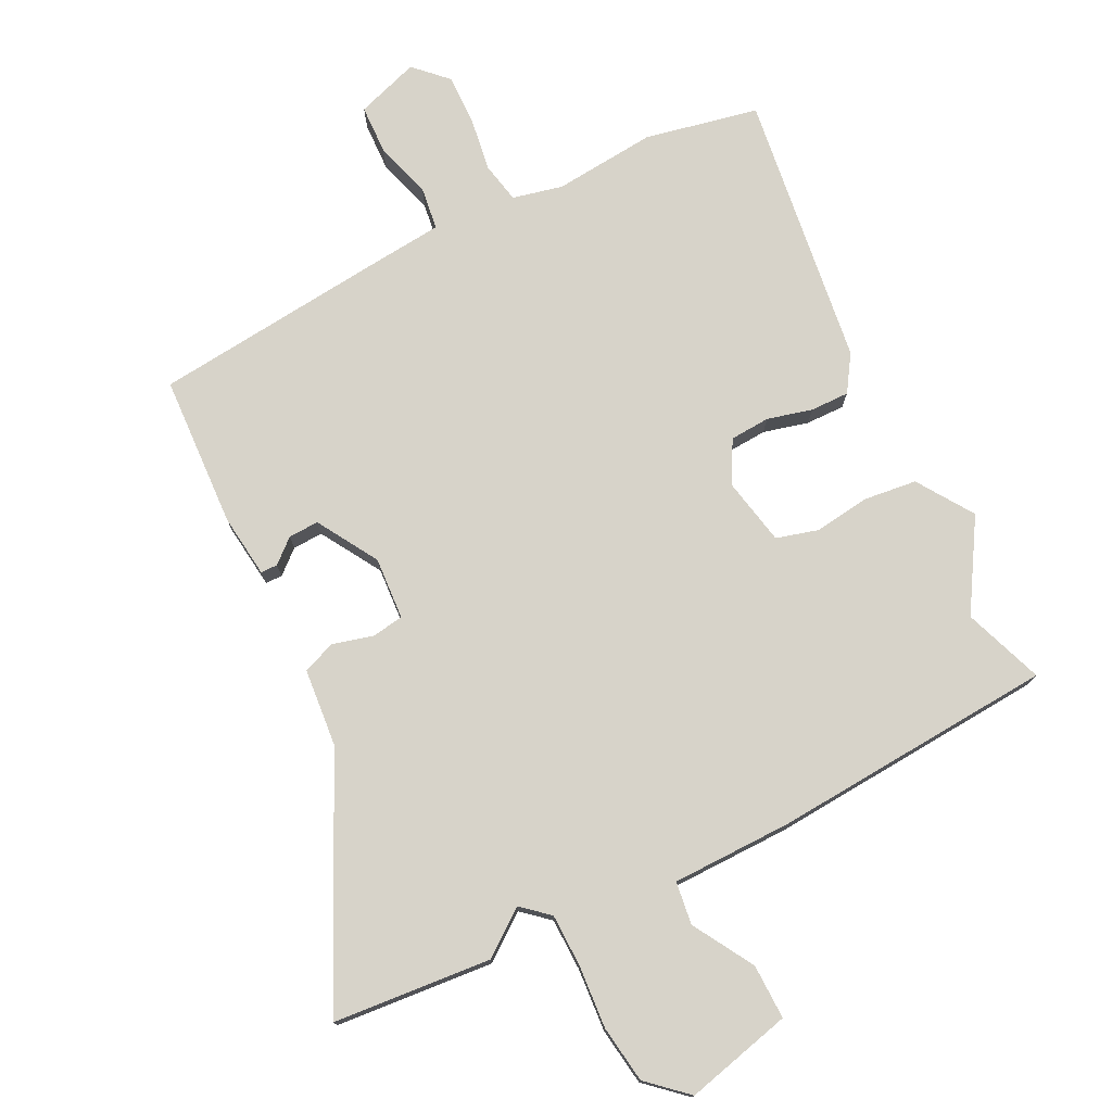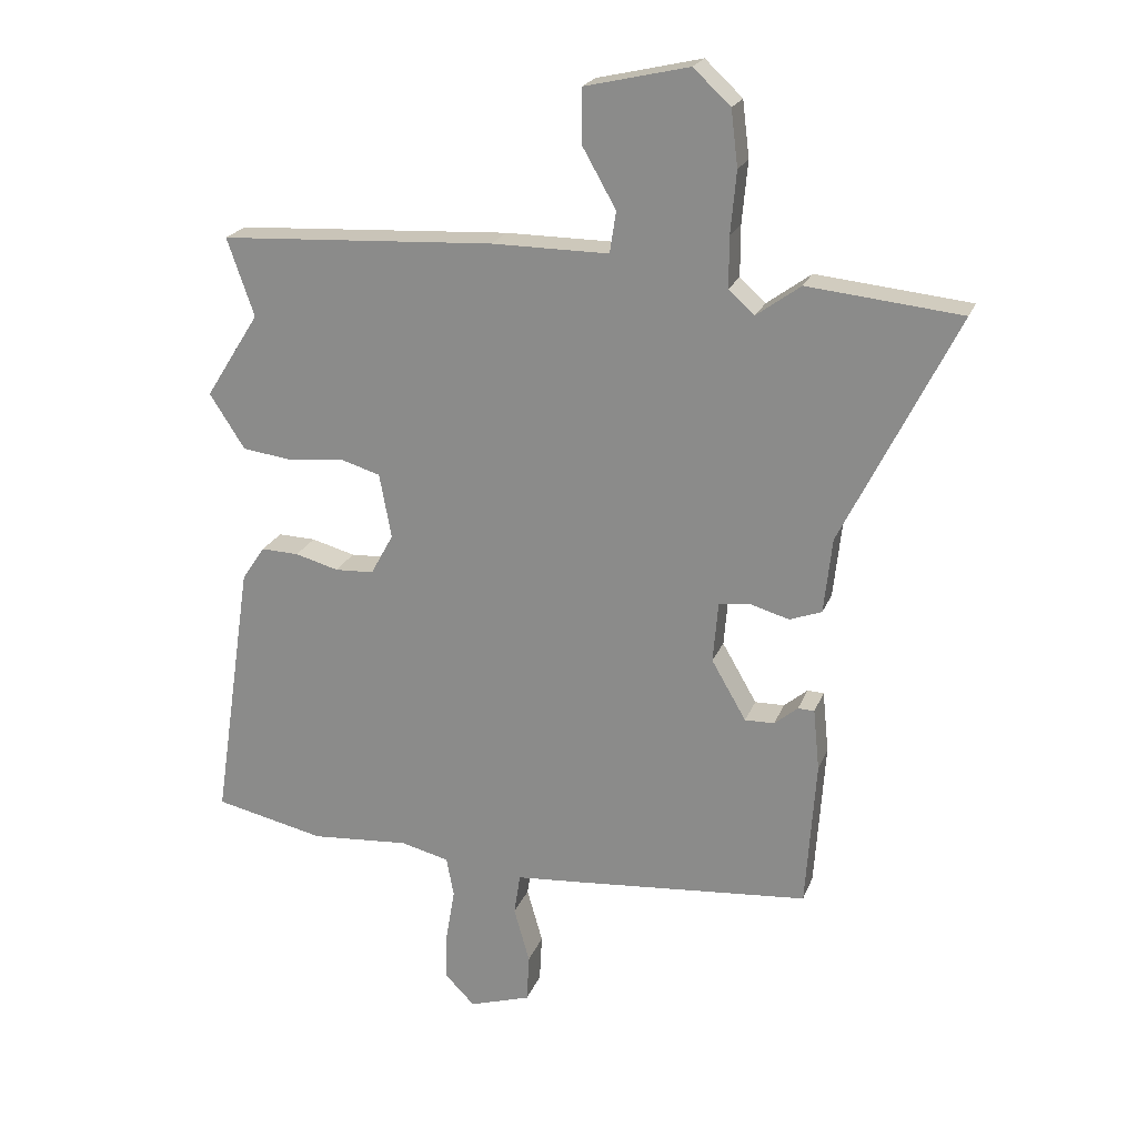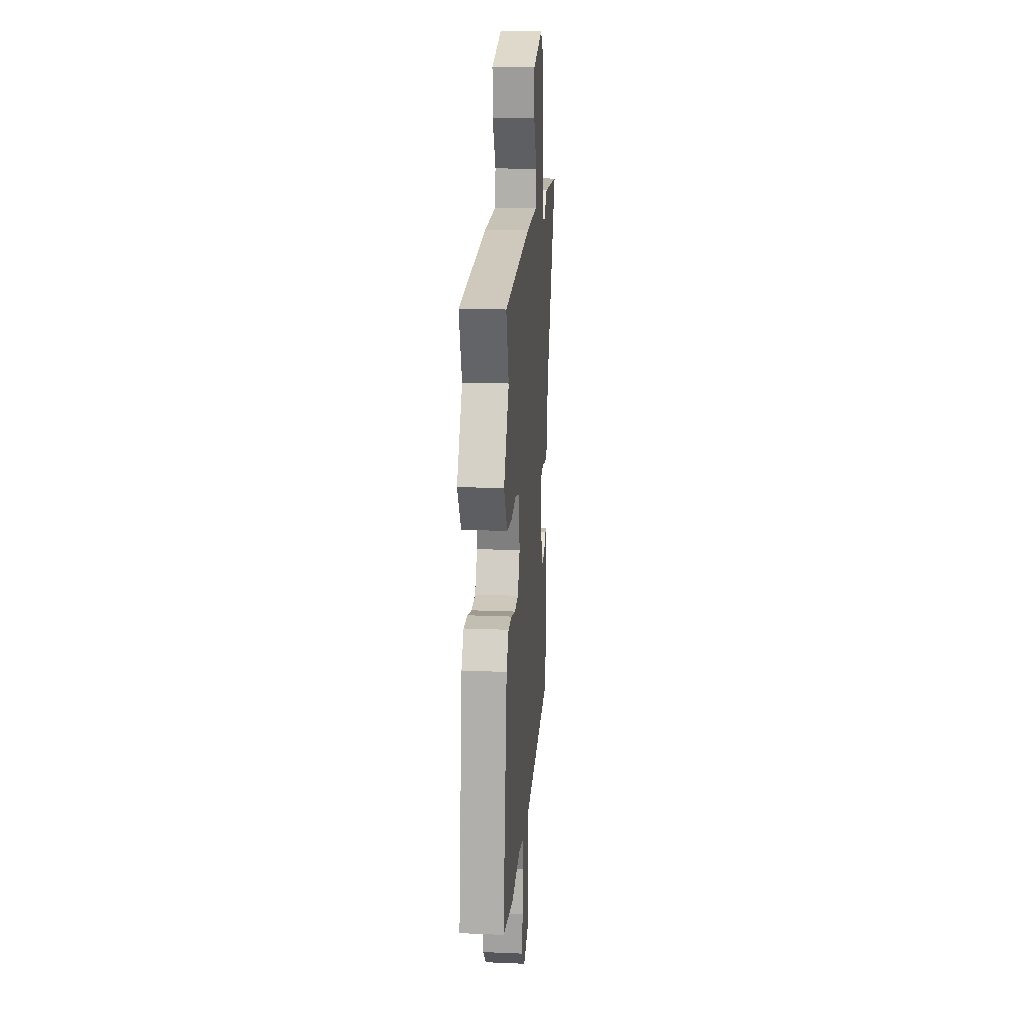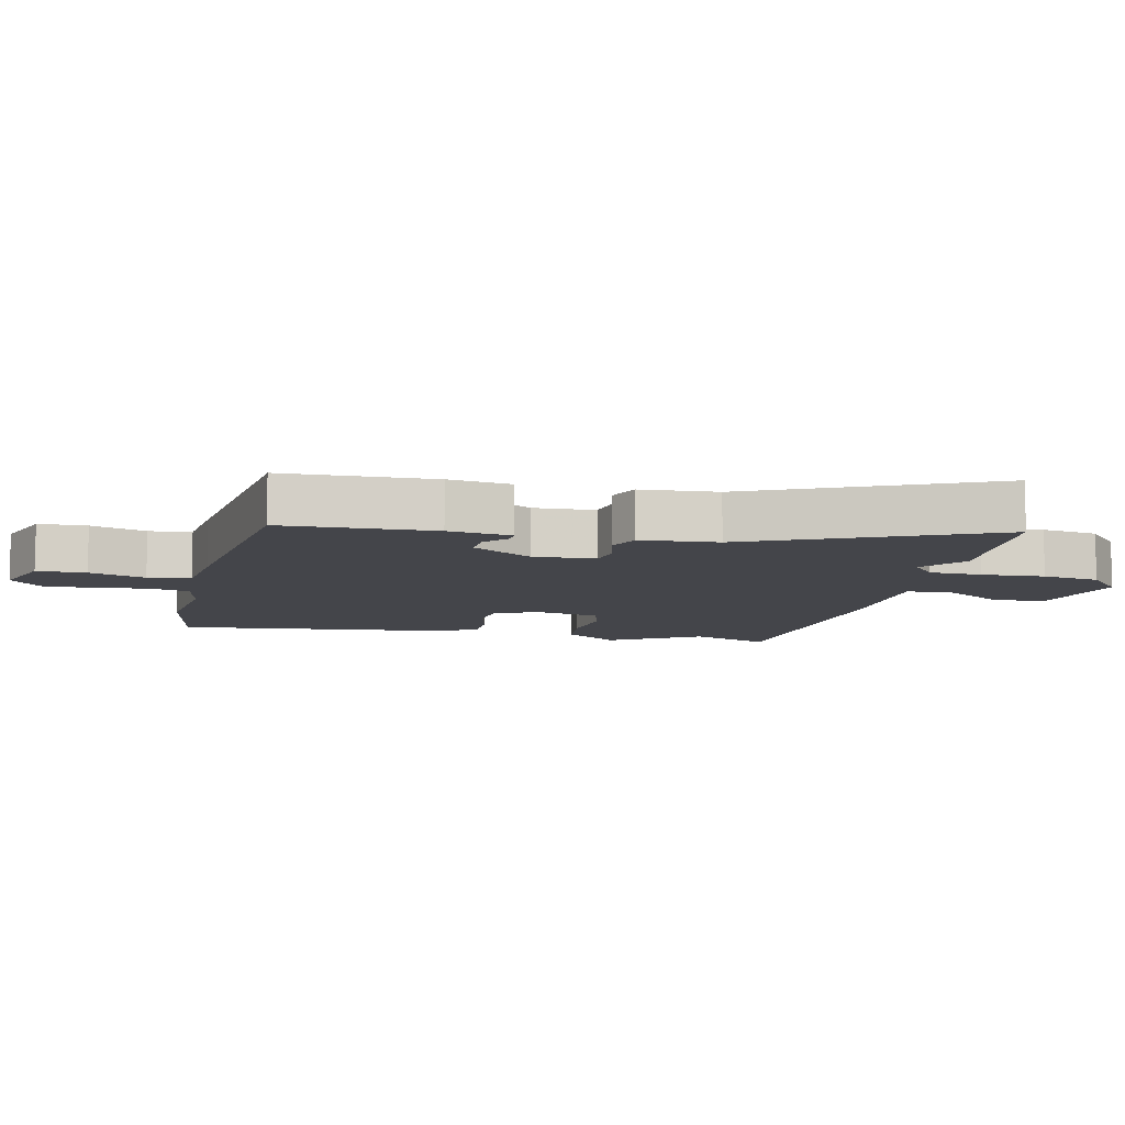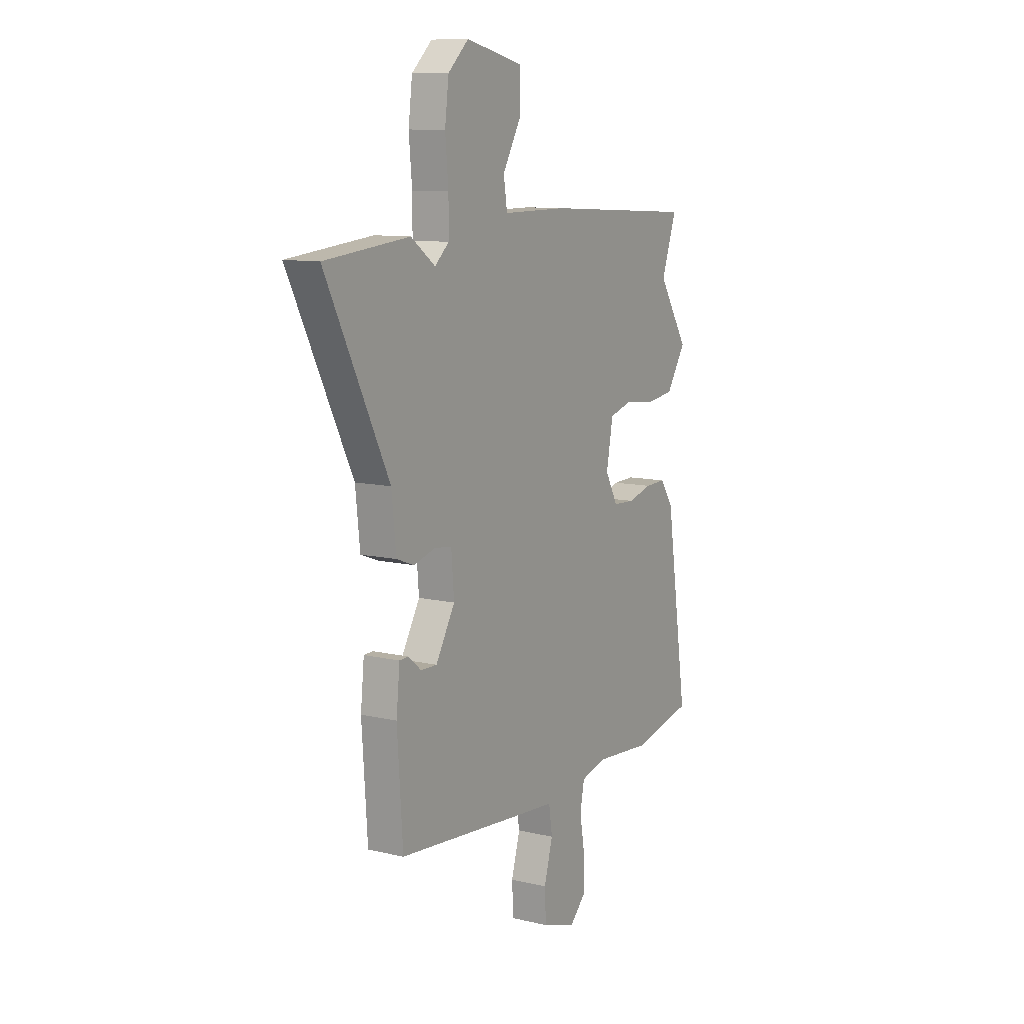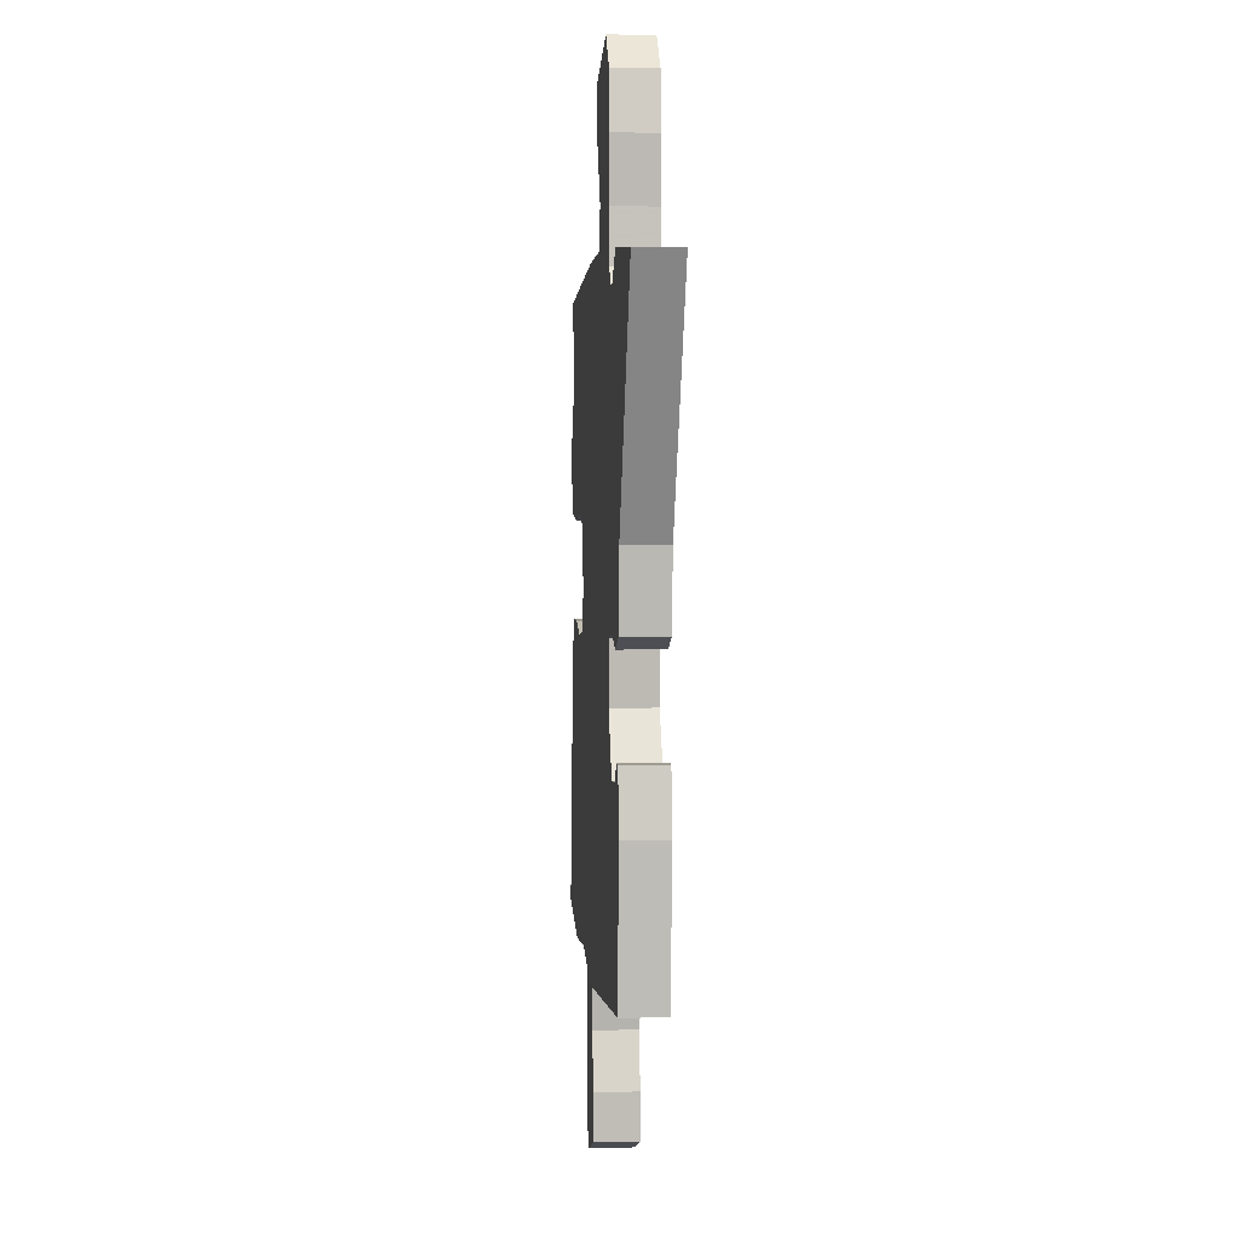
<metadata>
{"format":"obj","ext":"obj","renderer":"f3d","projection":"perspective","resolution":1024,"background":"white","views":[{"elev":76.1,"azim":-27.5,"up":"+Y"},{"elev":21.8,"azim":-162.5,"up":"+Z"},{"elev":19.2,"azim":94.5,"up":"+Z"},{"elev":-9.2,"azim":-104.8,"up":"+Y"},{"elev":10.3,"azim":-59.1,"up":"+Z"},{"elev":1.9,"azim":-94.5,"up":"+Z"}]}
</metadata>
<code>
v 0.567 0.07 -0.485
v 0.392 0.07 -0.524
v 0.235 0.07 -0.512
v 0.158 0.07 -0.531
v 0.146 0.07 -0.594
v 0.16 0.07 -0.677
v 0.163 0.07 -0.755
v 0.115 0.07 -0.804
v 0.017 0.07 -0.773
v 0.013 0.07 -0.697
v 0.038 0.07 -0.609
v 0.028 0.07 -0.543
v -0.084 0.07 -0.534
v -0.452 0.07 -0.502
v -0.468 0.07 -0.267
v -0.458 0.07 -0.169
v -0.432 0.07 -0.168
v -0.395 0.07 -0.199
v -0.348 0.07 -0.2
v -0.293 0.07 -0.105
v -0.301 0.07 -0.009
v -0.35 0.07 -0.002
v -0.413 0.07 -0.02
v -0.464 0.07 -0.001
v -0.477 0.07 0.119
v -0.659 0.07 0.484
v -0.415 0.07 0.509
v -0.345 0.07 0.458
v -0.304 0.07 0.495
v -0.304 0.07 0.576
v -0.313 0.07 0.674
v -0.302 0.07 0.763
v -0.243 0.07 0.818
v -0.077 0.07 0.78
v -0.077 0.07 0.695
v -0.131 0.07 0.6
v -0.121 0.07 0.534
v 0.065 0.07 0.535
v 0.504 0.07 0.511
v 0.461 0.07 0.387
v 0.547 0.07 0.251
v 0.491 0.07 0.164
v 0.409 0.07 0.153
v 0.323 0.07 0.163
v 0.259 0.07 0.144
v 0.24 0.07 0.041
v 0.276 0.07 -0.025
v 0.338 0.07 -0.028
v 0.407 0.07 -0.009
v 0.467 0.07 -0.007
v 0.504 0.07 -0.062
v 0.567 0 -0.485
v 0.392 0 -0.524
v 0.235 0 -0.512
v 0.158 0 -0.531
v 0.146 0 -0.594
v 0.16 0 -0.677
v 0.163 0 -0.755
v 0.115 0 -0.804
v 0.017 0 -0.773
v 0.013 0 -0.697
v 0.038 0 -0.609
v 0.028 0 -0.543
v -0.084 0 -0.534
v -0.452 0 -0.502
v -0.468 0 -0.267
v -0.458 0 -0.169
v -0.432 0 -0.168
v -0.395 0 -0.199
v -0.348 0 -0.2
v -0.293 0 -0.105
v -0.301 0 -0.009
v -0.35 0 -0.002
v -0.413 0 -0.02
v -0.464 0 -0.001
v -0.477 0 0.119
v -0.659 0 0.484
v -0.415 0 0.509
v -0.345 0 0.458
v -0.304 0 0.495
v -0.304 0 0.576
v -0.313 0 0.674
v -0.302 0 0.763
v -0.243 0 0.818
v -0.077 0 0.78
v -0.077 0 0.695
v -0.131 0 0.6
v -0.121 0 0.534
v 0.065 0 0.535
v 0.504 0 0.511
v 0.461 0 0.387
v 0.547 0 0.251
v 0.491 0 0.164
v 0.409 0 0.153
v 0.323 0 0.163
v 0.259 0 0.144
v 0.24 0 0.041
v 0.276 0 -0.025
v 0.338 0 -0.028
v 0.407 0 -0.009
v 0.467 0 -0.007
v 0.504 0 -0.062
f 1 2 3
f 51 1 3
f 50 51 3
f 49 50 3
f 48 49 3
f 47 48 3 4
f 46 47 4
f 42 43 44
f 41 42 44
f 40 41 44
f 40 44 45
f 39 40 45
f 38 39 45
f 37 38 45
f 34 35 36
f 33 34 36
f 32 33 36
f 31 32 36
f 30 31 36
f 29 30 36 37
f 37 45 46
f 29 37 46
f 28 29 46
f 25 26 27 28
f 24 25 28
f 23 24 28
f 22 23 28
f 16 17 18
f 15 16 18
f 14 15 18
f 13 14 18
f 12 13 18 19
f 9 10 11
f 8 9 11
f 7 8 11
f 6 7 11
f 5 6 11
f 5 11 12
f 12 19 20
f 5 12 20
f 4 5 20
f 21 22 28 46
f 4 20 21 46
f 54 53 52
f 54 52 102
f 54 102 101
f 54 101 100
f 54 100 99
f 55 54 99 98
f 55 98 97
f 95 94 93
f 95 93 92
f 95 92 91
f 96 95 91
f 96 91 90
f 96 90 89
f 96 89 88
f 87 86 85
f 87 85 84
f 87 84 83
f 87 83 82
f 87 82 81
f 88 87 81 80
f 97 96 88
f 97 88 80
f 97 80 79
f 79 78 77 76
f 79 76 75
f 79 75 74
f 79 74 73
f 69 68 67
f 69 67 66
f 69 66 65
f 69 65 64
f 70 69 64 63
f 62 61 60
f 62 60 59
f 62 59 58
f 62 58 57
f 62 57 56
f 63 62 56
f 71 70 63
f 71 63 56
f 71 56 55
f 97 79 73 72
f 97 72 71 55
f 1 52 53 2
f 2 53 54 3
f 3 54 55 4
f 4 55 56 5
f 5 56 57 6
f 6 57 58 7
f 7 58 59 8
f 8 59 60 9
f 9 60 61 10
f 10 61 62 11
f 11 62 63 12
f 12 63 64 13
f 13 64 65 14
f 14 65 66 15
f 15 66 67 16
f 16 67 68 17
f 17 68 69 18
f 18 69 70 19
f 19 70 71 20
f 20 71 72 21
f 21 72 73 22
f 22 73 74 23
f 23 74 75 24
f 24 75 76 25
f 25 76 77 26
f 26 77 78 27
f 27 78 79 28
f 28 79 80 29
f 29 80 81 30
f 30 81 82 31
f 31 82 83 32
f 32 83 84 33
f 33 84 85 34
f 34 85 86 35
f 35 86 87 36
f 36 87 88 37
f 37 88 89 38
f 38 89 90 39
f 39 90 91 40
f 40 91 92 41
f 41 92 93 42
f 42 93 94 43
f 43 94 95 44
f 44 95 96 45
f 45 96 97 46
f 46 97 98 47
f 47 98 99 48
f 48 99 100 49
f 49 100 101 50
f 50 101 102 51
f 51 102 52 1

</code>
